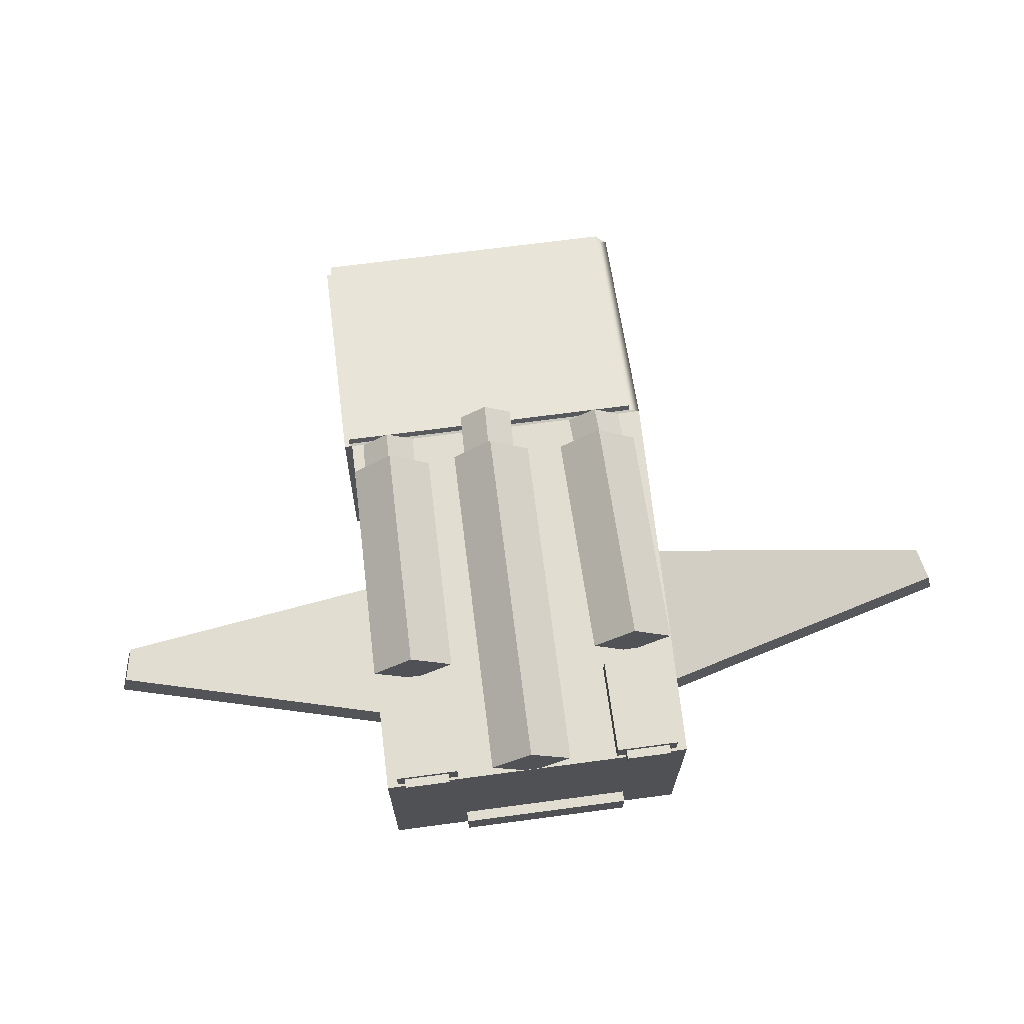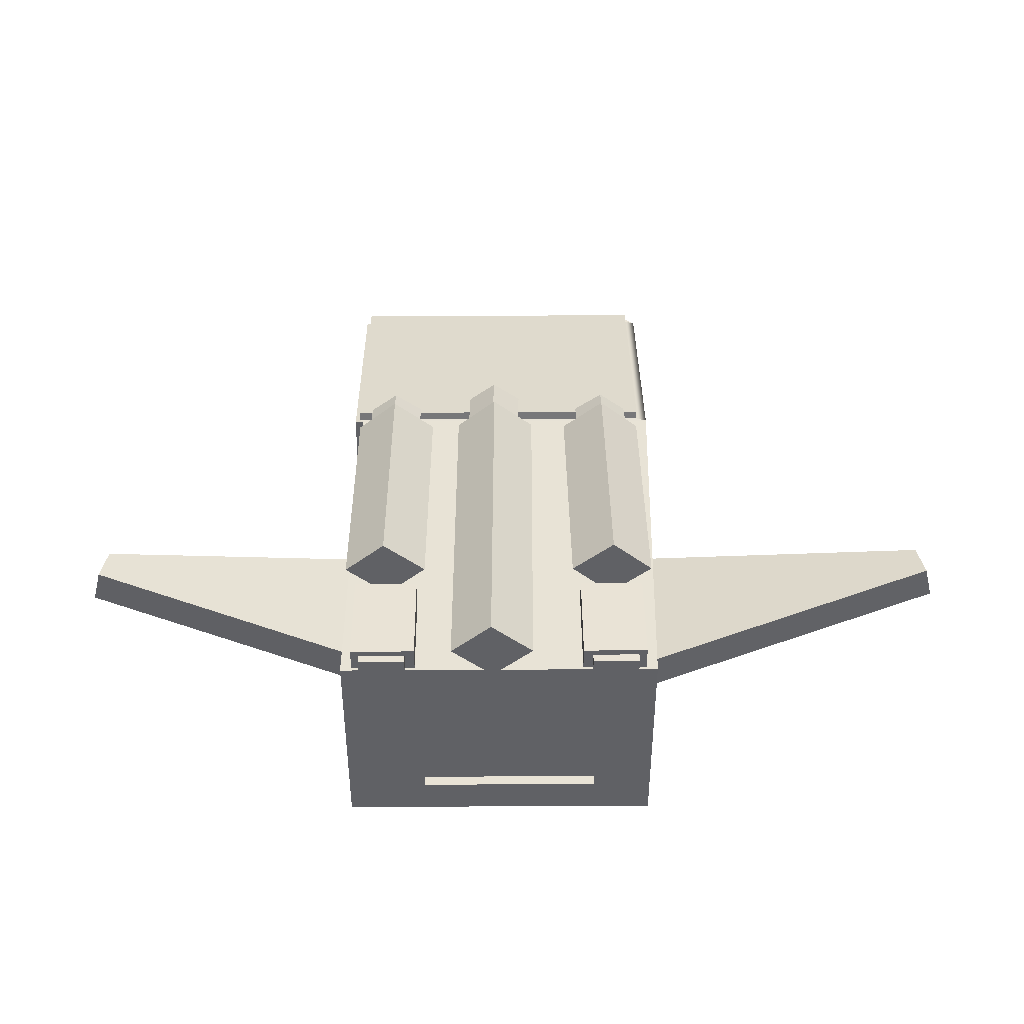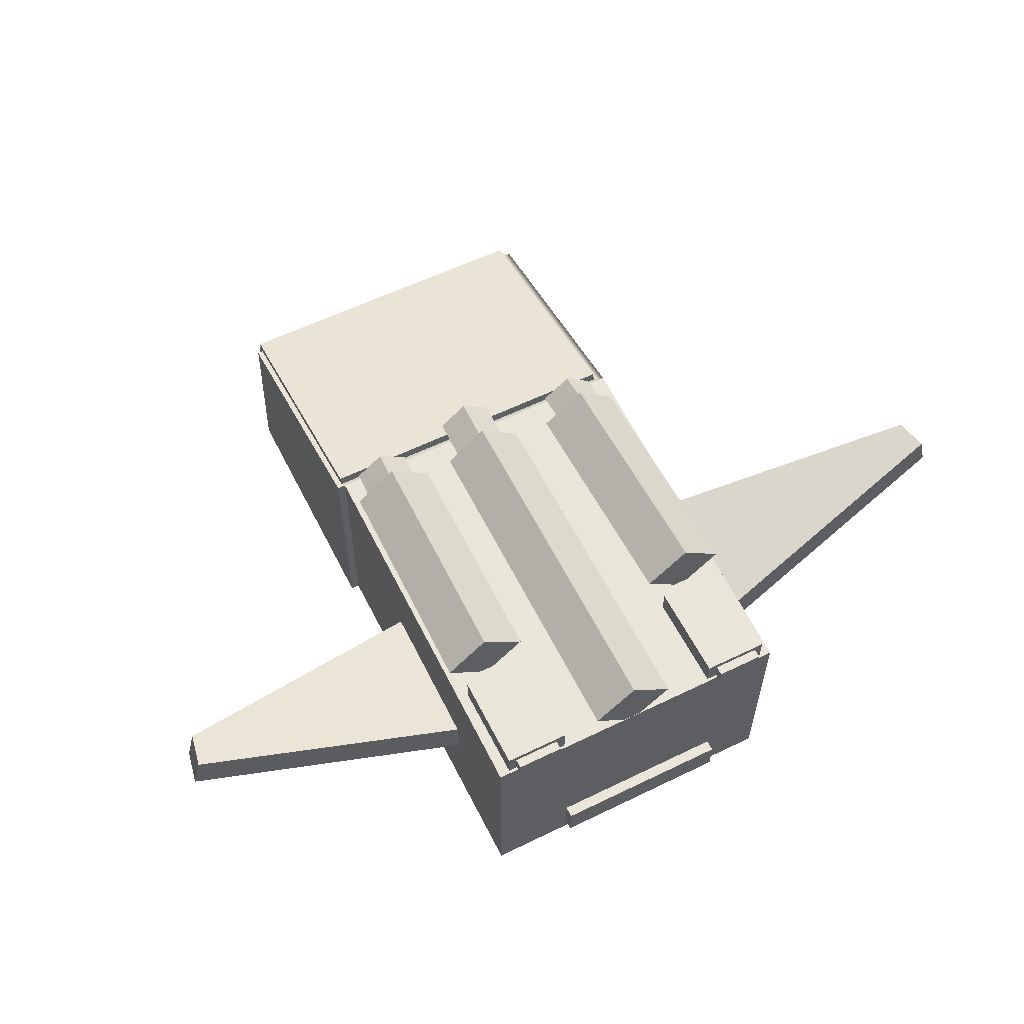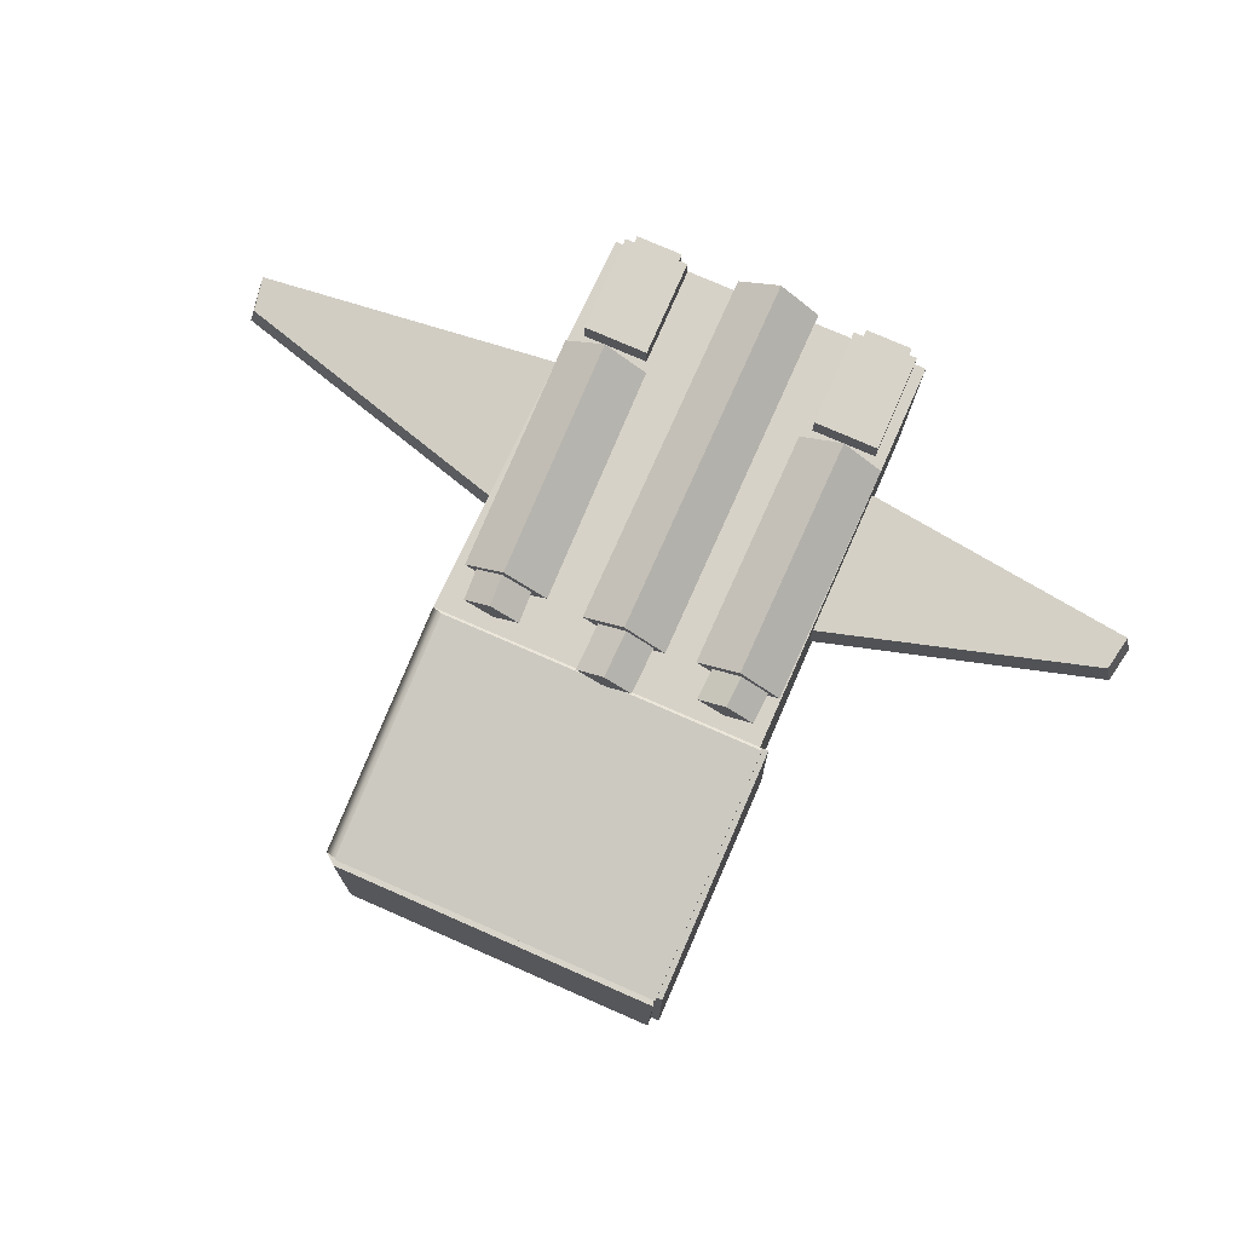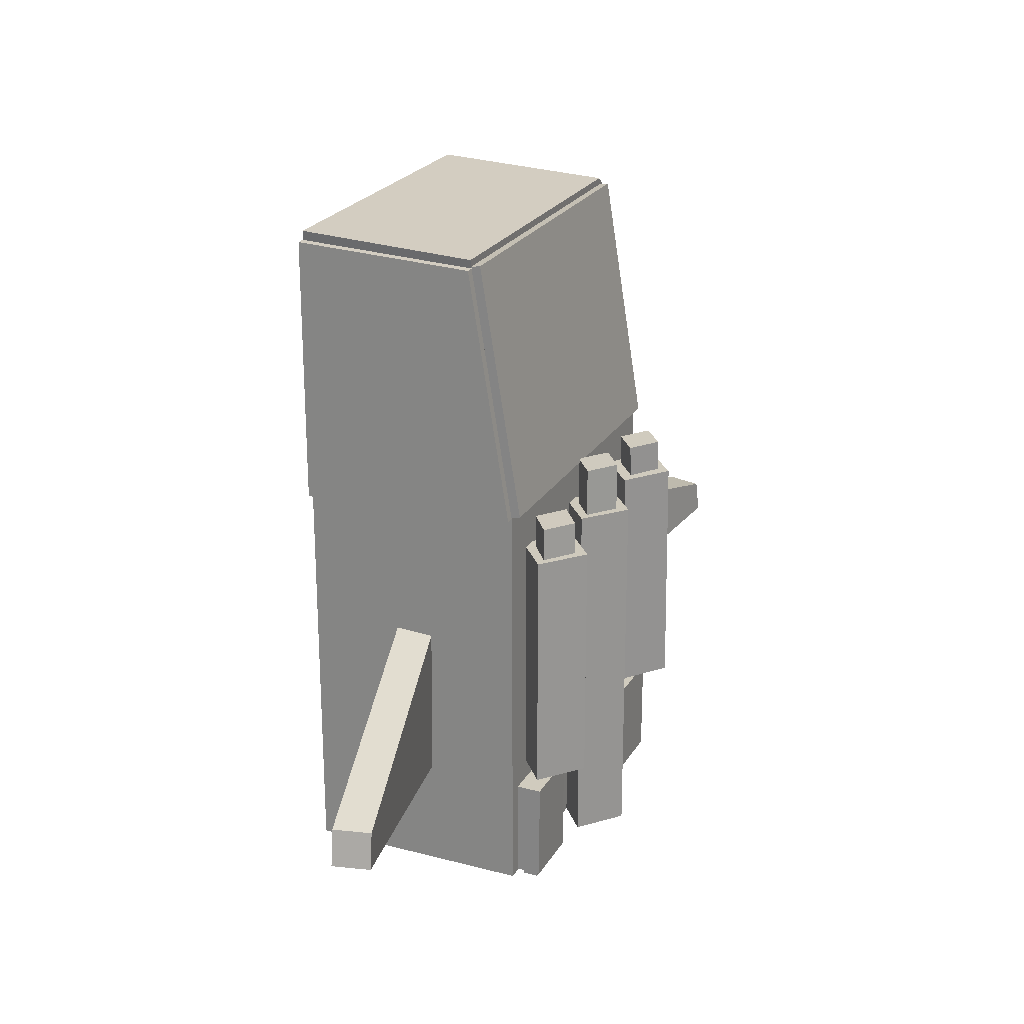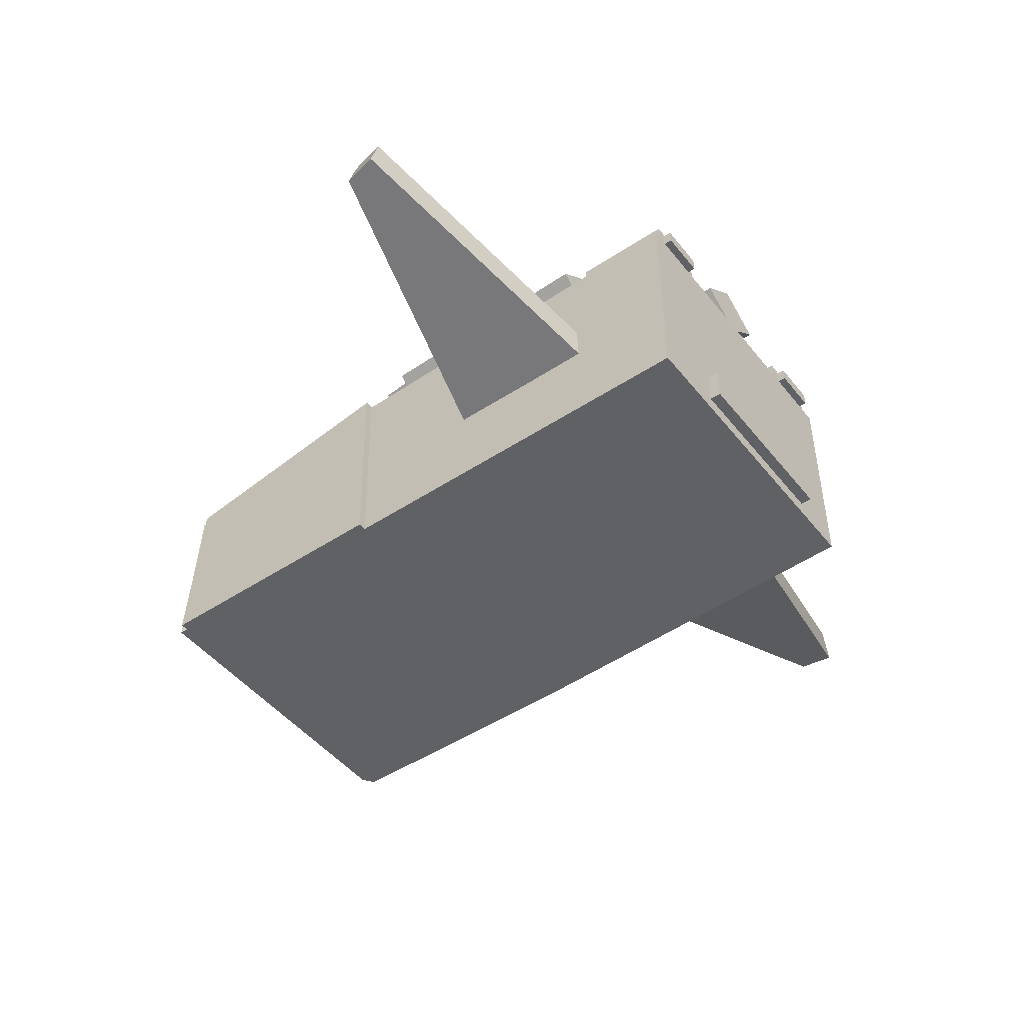
<metadata>
{"format":"obj","ext":"obj","renderer":"f3d","projection":"perspective","resolution":1024,"background":"white","views":[{"elev":68.8,"azim":172.4,"up":"+Y"},{"elev":42.1,"azim":179.6,"up":"+Y"},{"elev":58.4,"azim":153.3,"up":"+Y"},{"elev":76.9,"azim":23.6,"up":"+Y"},{"elev":23.4,"azim":113.6,"up":"+Z"},{"elev":-47.6,"azim":126.6,"up":"+Y"}]}
</metadata>
<code>
g default
v 1.196 7.01 -3.156
v 2.093 7.01 -3.156
v 1.196 7.348 -3.156
v 2.093 7.348 -3.156
v 1.196 7.348 -4.518
v 2.093 7.348 -4.518
v 1.196 7.01 -4.518
v 2.093 7.01 -4.518
v 1.33 7.062 -3.282
v 1.98 7.062 -3.282
v 1.33 7.265 -3.282
v 1.98 7.265 -3.282
v 1.33 7.265 -4.644
v 1.98 7.265 -4.644
v 1.33 7.062 -4.644
v 1.98 7.062 -4.644
v -1.196 7.01 -3.156
v -2.093 7.01 -3.156
v -1.196 7.348 -3.156
v -2.093 7.348 -3.156
v -1.196 7.348 -4.518
v -2.093 7.348 -4.518
v -1.196 7.01 -4.518
v -2.093 7.01 -4.518
v -1.33 7.062 -3.282
v -1.98 7.062 -3.282
v -1.33 7.265 -3.282
v -1.98 7.265 -3.282
v -1.33 7.265 -4.644
v -1.98 7.265 -4.644
v -1.33 7.062 -4.644
v -1.98 7.062 -4.644
g pasted__pCube2
f 1 2 4 3
f 3 4 6 5
f 5 6 8 7
f 7 8 2 1
f 2 8 6 4
f 7 1 3 5
f 9 10 12 11
f 11 12 14 13
f 13 14 16 15
f 15 16 10 9
f 10 16 14 12
f 15 9 11 13
f 17 19 20 18
f 19 21 22 20
f 21 23 24 22
f 23 17 18 24
f 18 20 22 24
f 23 21 19 17
f 25 27 28 26
f 27 29 30 28
f 29 31 32 30
f 31 25 26 32
f 26 28 30 32
f 31 29 27 25
g default
v -1.406 4.189 -4.35
v 1.113 4.189 -4.35
v -1.406 4.674 -4.35
v 1.113 4.674 -4.35
v -1.406 4.674 -4.702
v 1.113 4.674 -4.702
v -1.406 4.189 -4.702
v 1.113 4.189 -4.702
g pCube1
f 33 34 36 35
f 35 36 38 37
f 37 38 40 39
f 39 40 34 33
f 34 40 38 36
f 39 33 35 37
g default
v -2.406 3.971 4.546
v 2.251 3.971 4.546
v -2.406 6.406 4.437
v 2.209 6.406 4.437
v -2.251 7.004 -4.555
v 2.251 7.004 -4.555
v -2.251 3.971 -4.546
v 2.251 3.971 -4.546
v 2.209 6.967 1.029
v -2.406 6.967 1.029
v -2.406 3.971 0.9112
v 2.251 3.971 0.9112
v -2.251 6.421 4.474
v 2.251 6.421 4.474
v 2.251 6.981 1.066
v -2.251 6.981 1.066
v -2.251 3.975 4.669
v 2.251 3.975 4.669
v 2.251 6.41 4.56
v -2.251 6.41 4.56
v 2.366 3.971 0.9112
v 2.366 3.971 4.546
v 2.325 6.967 1.029
v 2.325 6.406 4.437
v -2.251 6.544 4.494
v 2.251 6.544 4.494
v 2.251 7.105 1.087
v -2.251 7.105 1.087
g pasted__pCube1 group
f 57 58 59 60
f 65 66 67 68
f 45 46 48 47
f 51 52 42 41
f 62 61 63 64
f 51 41 43 50
f 50 49 46 45
f 47 51 50 45
f 47 48 52 51
f 49 52 48 46
f 43 44 54 53
f 44 49 55 54
f 49 50 56 55
f 50 43 53 56
f 41 42 58 57
f 42 44 59 58
f 44 43 60 59
f 43 41 57 60
f 42 52 61 62
f 52 49 63 61
f 49 44 64 63
f 44 42 62 64
f 53 54 66 65
f 54 55 67 66
f 55 56 68 67
f 56 53 65 68
g default
v 6.084 6.212 -1.794
v 6.175 6.231 -2.273
v 5.959 6.699 -1.798
v 6.05 6.719 -2.276
v 1.27 5.51 -0.7419
v 1.727 5.607 -3.144
v 1.394 5.022 -0.7379
v 1.851 5.12 -3.14
v -6.514 6.212 -1.794
v -6.606 6.231 -2.273
v -6.39 6.699 -1.798
v -6.481 6.719 -2.276
v -1.7 5.51 -0.7419
v -2.158 5.607 -3.144
v -1.825 5.022 -0.7379
v -2.282 5.12 -3.14
g pasted__pCube3 group2
f 69 70 72 71
f 71 72 74 73
f 73 74 76 75
f 75 76 70 69
f 70 76 74 72
f 75 69 71 73
f 77 79 80 78
f 79 81 82 80
f 81 83 84 82
f 83 77 78 84
f 78 80 82 84
f 83 81 79 77
g default
v 1.675 7.854 -2.882
v 1.087 7.384 -2.889
v 1.658 6.902 -2.888
v 2.245 7.373 -2.881
v 1.629 7.832 0.4205
v 1.041 7.361 0.4136
v 1.612 6.879 0.4145
v 2.199 7.35 0.4214
v 1.666 7.378 -2.885
v 1.62 7.356 0.4175
v 1.664 7.665 0.229
v 1.27 7.377 0.2277
v 1.653 7.082 0.2278
v 2.047 7.37 0.2291
v 1.633 7.652 0.8538
v 1.239 7.363 0.8525
v 1.622 7.068 0.8527
v 2.017 7.357 0.854
v 1.659 7.374 0.2284
v 1.628 7.36 0.8533
v -1.675 7.854 -2.882
v -1.087 7.384 -2.889
v -1.658 6.902 -2.888
v -2.245 7.373 -2.881
v -1.629 7.832 0.4205
v -1.041 7.361 0.4136
v -1.612 6.879 0.4145
v -2.199 7.35 0.4214
v -1.666 7.378 -2.885
v -1.62 7.356 0.4175
v -1.664 7.665 0.229
v -1.27 7.377 0.2277
v -1.653 7.082 0.2278
v -2.047 7.37 0.2291
v -1.633 7.652 0.8538
v -1.239 7.363 0.8525
v -1.622 7.068 0.8527
v -2.017 7.357 0.854
v -1.659 7.374 0.2284
v -1.628 7.36 0.8533
g pasted__pasted__pCylinder3 pasted__group1 group3
f 85 86 90 89
f 86 87 91 90
f 87 88 92 91
f 88 85 89 92
f 86 85 93
f 87 86 93
f 88 87 93
f 85 88 93
f 89 90 94
f 90 91 94
f 91 92 94
f 92 89 94
f 95 96 100 99
f 96 97 101 100
f 97 98 102 101
f 98 95 99 102
f 96 95 103
f 97 96 103
f 98 97 103
f 95 98 103
f 99 100 104
f 100 101 104
f 101 102 104
f 102 99 104
f 105 109 110 106
f 106 110 111 107
f 107 111 112 108
f 108 112 109 105
f 106 113 105
f 107 113 106
f 108 113 107
f 105 113 108
f 109 114 110
f 110 114 111
f 111 114 112
f 112 114 109
f 115 119 120 116
f 116 120 121 117
f 117 121 122 118
f 118 122 119 115
f 116 123 115
f 117 123 116
f 118 123 117
f 115 123 118
f 119 124 120
f 120 124 121
f 121 124 122
f 122 124 119
g default
v 0.1066 7.854 -4.541
v -0.4807 7.384 -4.552
v 0.08951 6.902 -4.551
v 0.6768 7.373 -4.54
v 0.06067 7.832 0.4628
v -0.5266 7.361 0.4523
v 0.04358 6.879 0.4536
v 0.6308 7.35 0.4641
v 0.09805 7.378 -4.546
v 0.05212 7.356 0.4582
v 0.09626 7.665 0.1725
v -0.2984 7.377 0.1706
v 0.08478 7.082 0.1708
v 0.4794 7.37 0.1728
v 0.0654 7.652 1.119
v -0.3292 7.363 1.117
v 0.05391 7.068 1.118
v 0.4485 7.357 1.12
v 0.09052 7.374 0.1717
v 0.05966 7.36 1.118
g pasted__pasted__pasted__pCylinder3 pasted__pasted__group1 pasted__group3 group4
f 125 126 130 129
f 126 127 131 130
f 127 128 132 131
f 128 125 129 132
f 126 125 133
f 127 126 133
f 128 127 133
f 125 128 133
f 129 130 134
f 130 131 134
f 131 132 134
f 132 129 134
f 135 136 140 139
f 136 137 141 140
f 137 138 142 141
f 138 135 139 142
f 136 135 143
f 137 136 143
f 138 137 143
f 135 138 143
f 139 140 144
f 140 141 144
f 141 142 144
f 142 139 144

</code>
